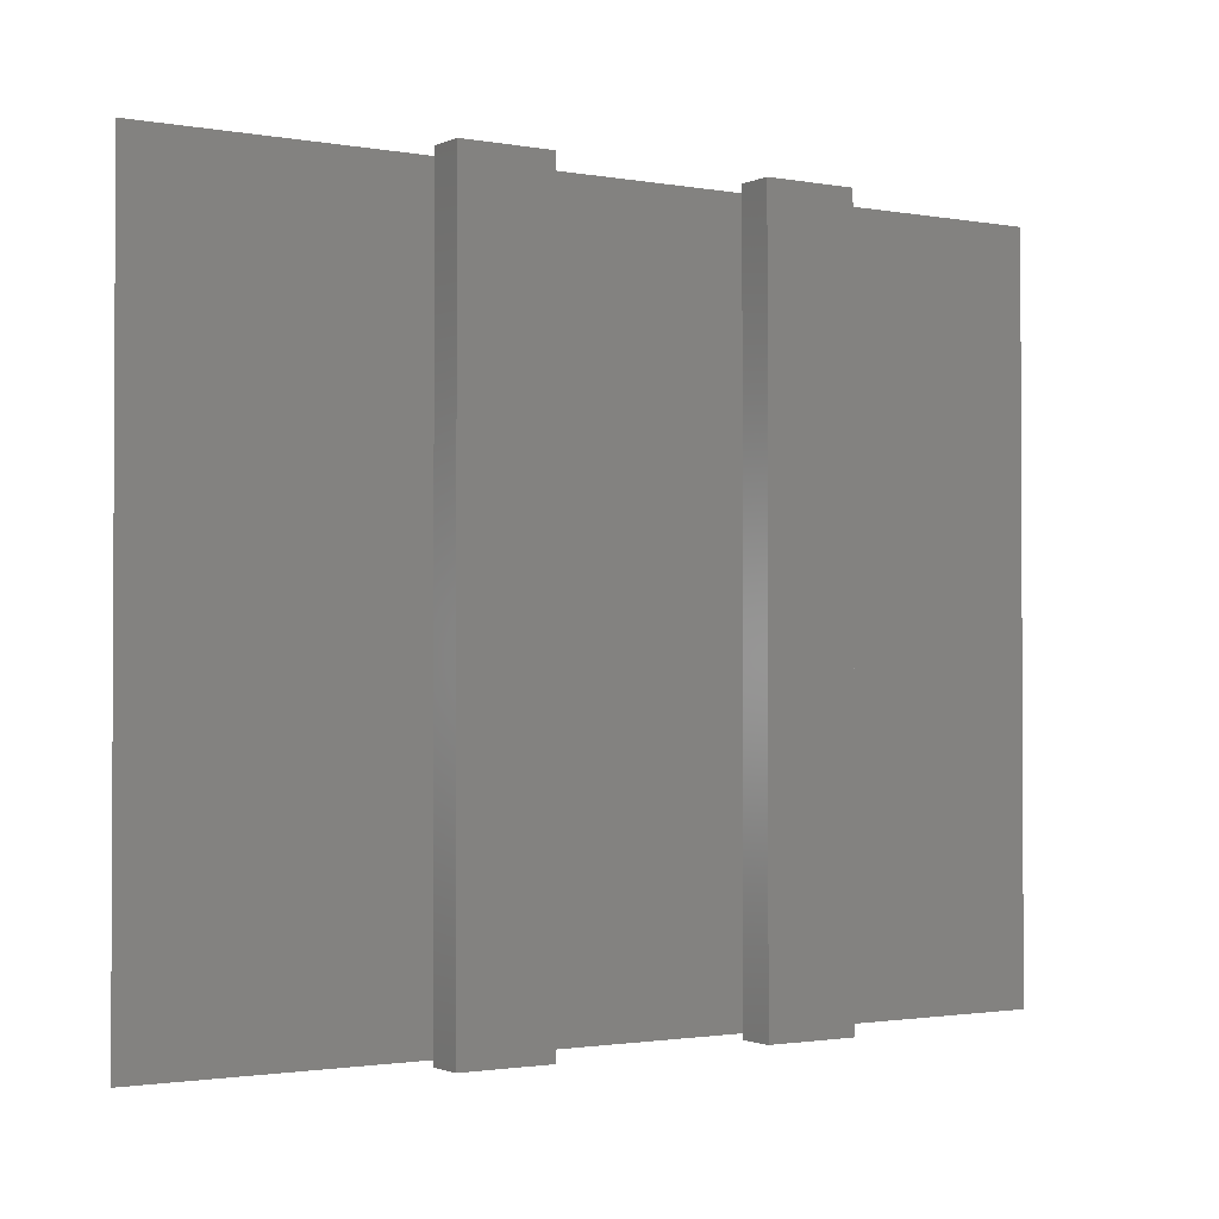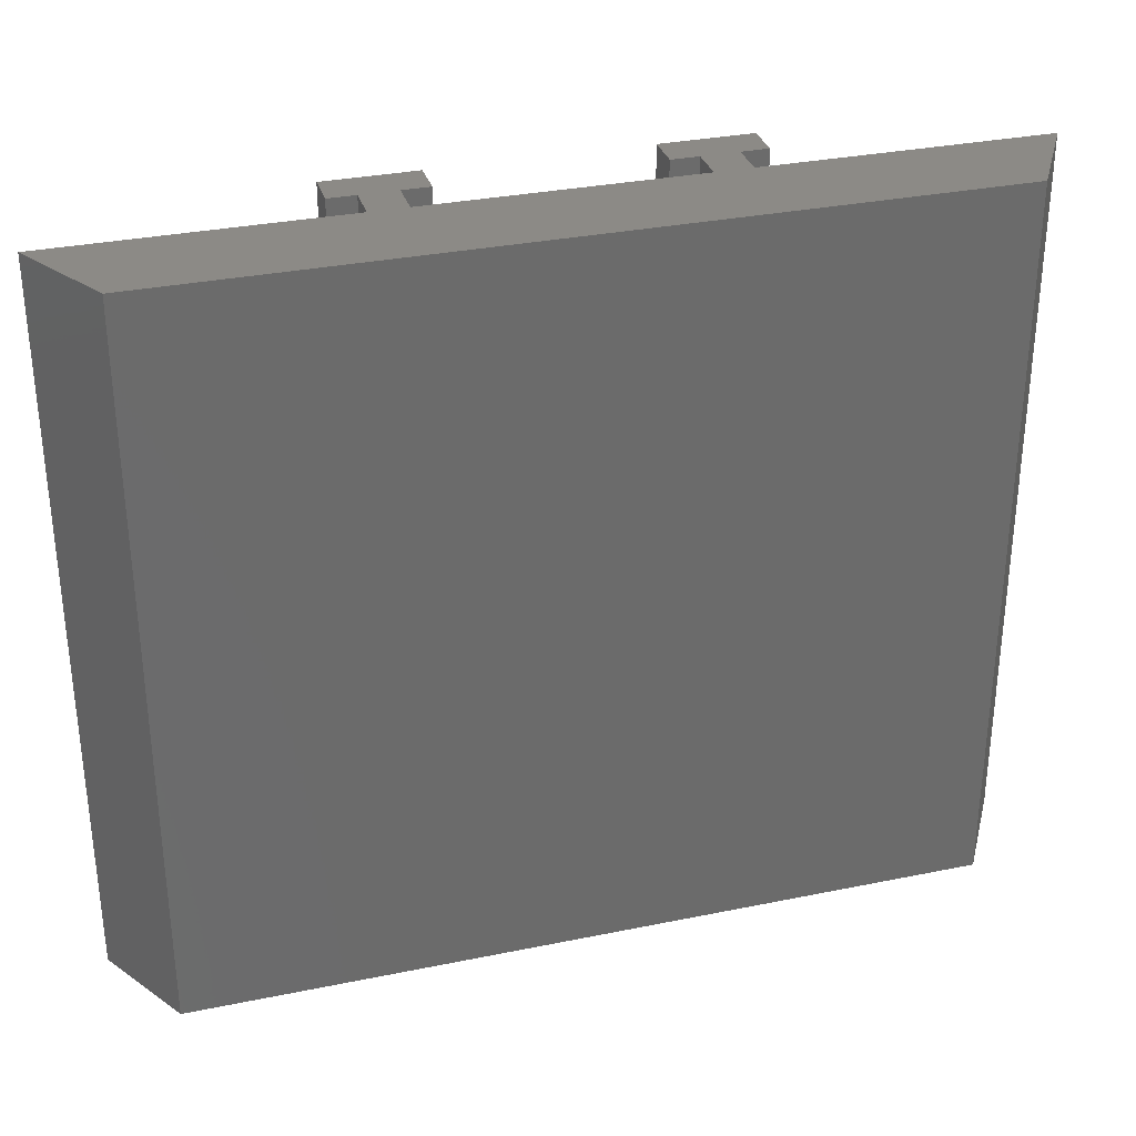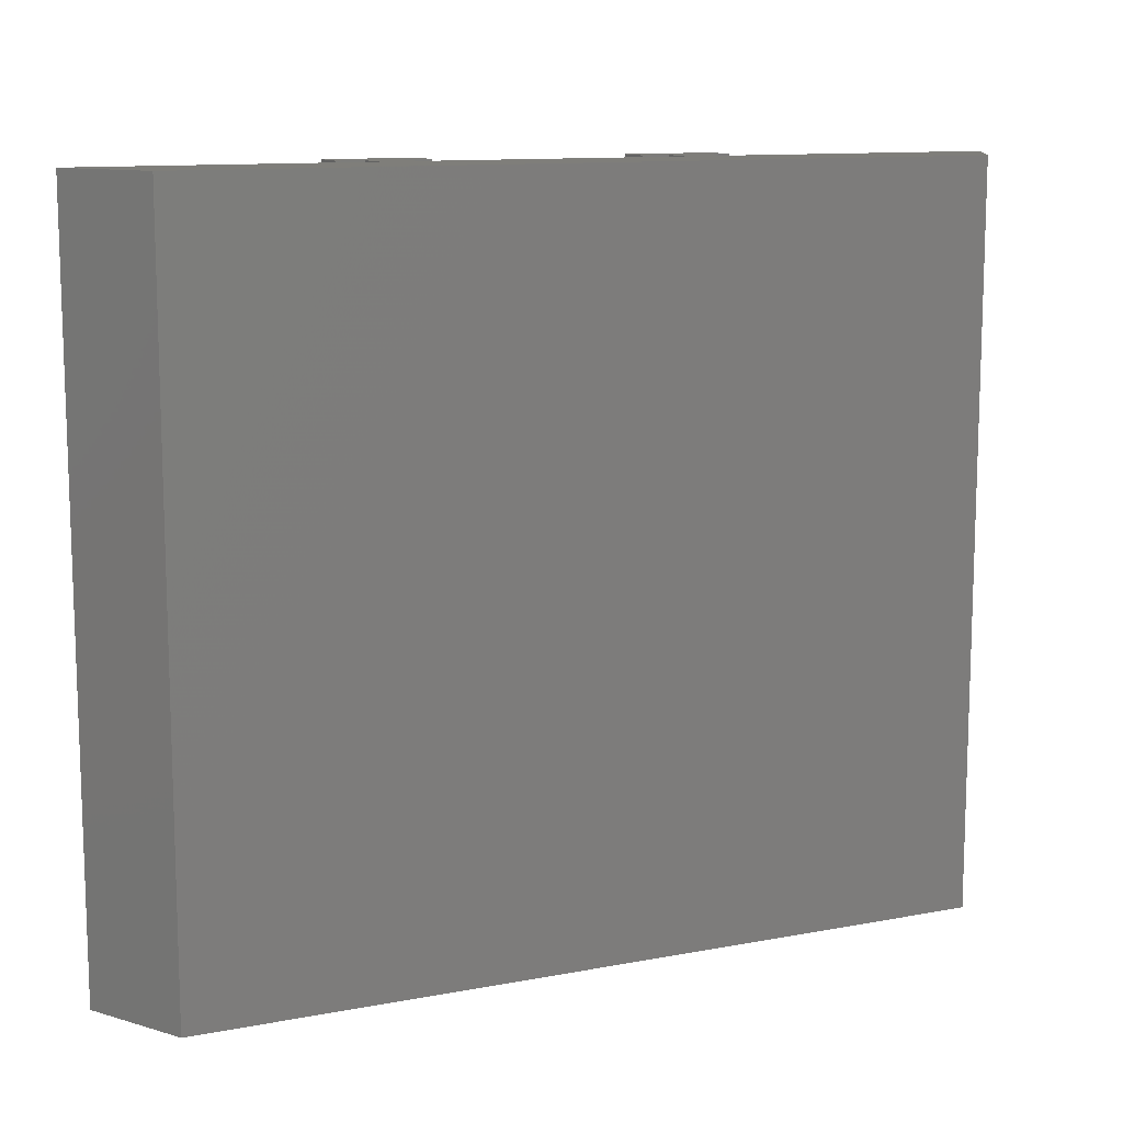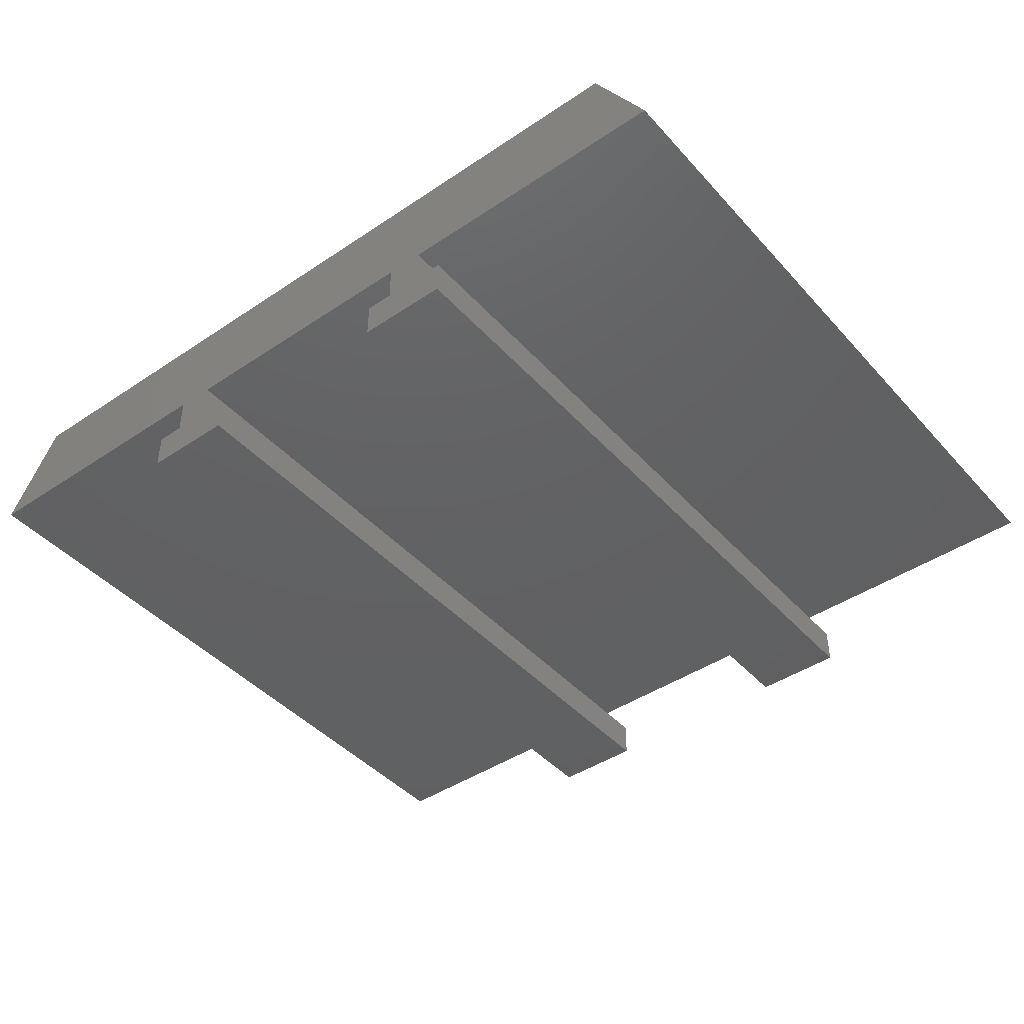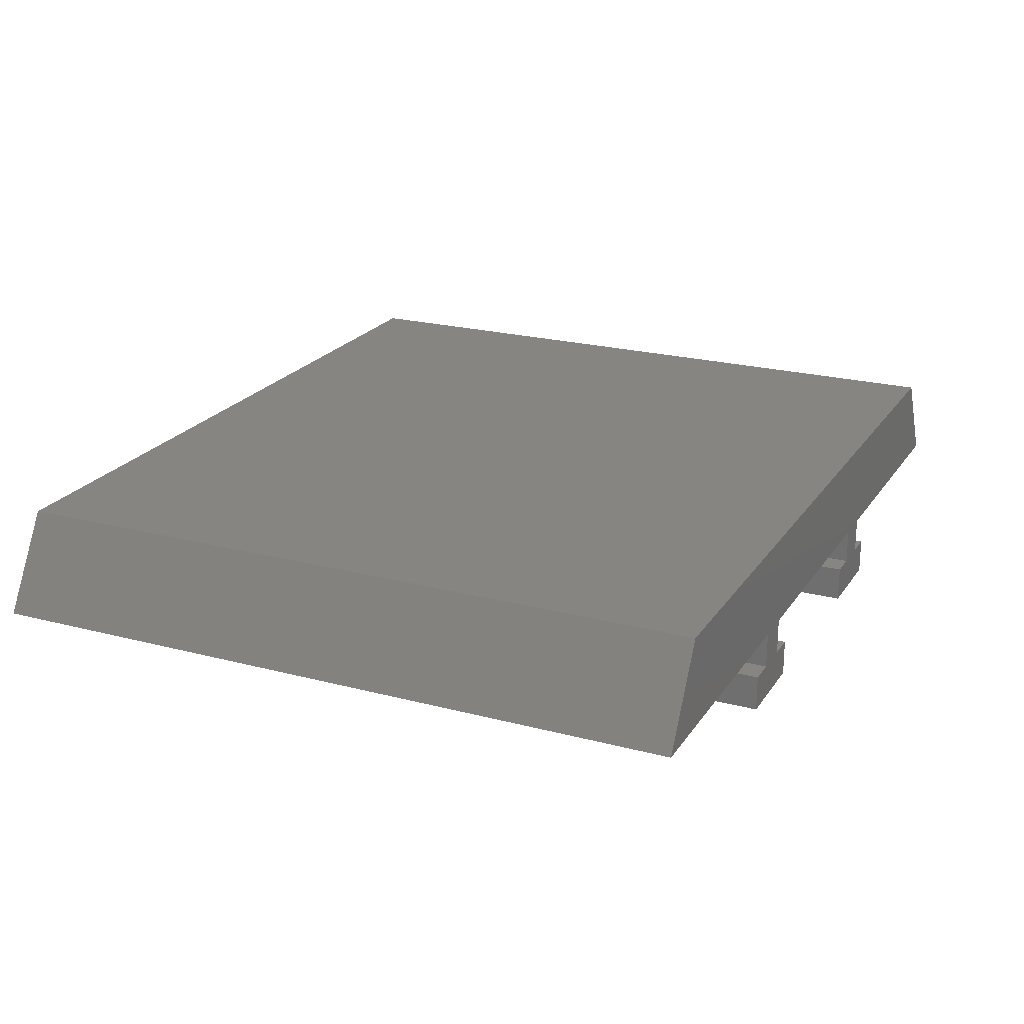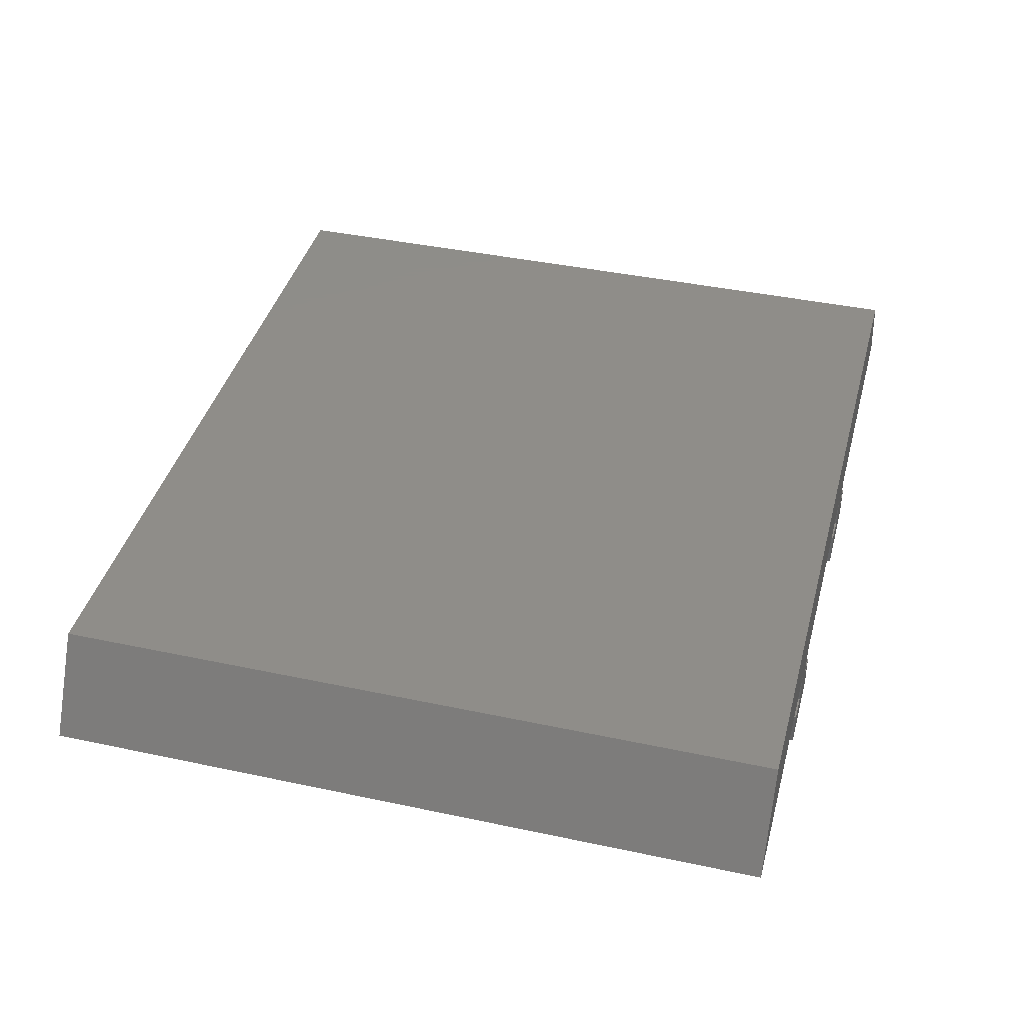
<metadata>
{"format":"stl","ext":"stl","renderer":"f3d","projection":"perspective","resolution":1024,"background":"white","views":[{"elev":-1.6,"azim":-32.6,"up":"+Z"},{"elev":31.8,"azim":163.9,"up":"+Z"},{"elev":11.5,"azim":155.3,"up":"+Z"},{"elev":-43.4,"azim":38.4,"up":"+Y"},{"elev":22.0,"azim":114.8,"up":"+Y"},{"elev":40.5,"azim":-75.3,"up":"+Y"}]}
</metadata>
<code>
# stl→obj: 40 verts, 76 faces
v 17.32 -30 32
v 7.373 -34.16 32
v 19.72 -34.16 32
v 5.774 -34.16 32
v 7.373 -35.76 32
v -5.774 -34.16 32
v -7.373 -34.16 32
v -5.774 -35.76 32
v -17.32 -30 32
v -19.72 -34.16 32
v 8.573 -37.36 32
v 8.573 -35.76 32
v 5.774 -35.76 32
v 4.574 -37.36 32
v 4.574 -35.76 32
v -4.574 -37.36 32
v -4.574 -35.76 32
v -7.373 -35.76 32
v -8.573 -37.36 32
v -8.573 -35.76 32
v -4.574 -37.36 0
v -5.774 -35.76 0
v -4.574 -35.76 0
v -7.373 -35.76 0
v -5.774 -34.16 0
v -8.573 -37.36 0
v -8.573 -35.76 0
v 8.573 -37.36 0
v 7.373 -35.76 0
v 8.573 -35.76 0
v 5.774 -35.76 0
v 7.373 -34.16 0
v 4.574 -37.36 0
v 4.574 -35.76 0
v 17.32 -30 0
v 19.72 -34.16 0
v 5.774 -34.16 0
v -7.373 -34.16 0
v -17.32 -30 0
v -19.72 -34.16 0
f 1 2 3
f 2 4 5
f 1 4 2
f 1 6 4
f 6 7 8
f 9 6 1
f 6 9 7
f 9 10 7
f 5 11 12
f 13 5 4
f 5 13 11
f 14 13 15
f 13 14 11
f 8 16 17
f 18 8 7
f 8 18 16
f 19 18 20
f 18 19 16
f 21 22 23
f 22 24 25
f 21 24 22
f 26 24 21
f 24 26 27
f 28 29 30
f 29 31 32
f 28 31 29
f 33 31 28
f 31 33 34
f 32 35 36
f 37 32 31
f 37 35 32
f 25 35 37
f 38 25 24
f 39 25 38
f 25 39 35
f 40 39 38
f 32 3 2
f 3 32 36
f 40 7 10
f 7 40 38
f 25 4 6
f 4 25 37
f 35 9 1
f 9 35 39
f 23 8 17
f 8 23 22
f 8 25 6
f 25 8 22
f 24 7 38
f 7 24 18
f 24 20 18
f 20 24 27
f 26 20 27
f 20 26 19
f 26 16 19
f 16 26 21
f 16 23 17
f 23 16 21
f 30 5 12
f 5 30 29
f 5 32 2
f 32 5 29
f 31 4 37
f 4 31 13
f 31 15 13
f 15 31 34
f 33 15 34
f 15 33 14
f 33 11 14
f 11 33 28
f 11 30 12
f 30 11 28
f 3 35 1
f 35 3 36
f 40 9 39
f 9 40 10

</code>
